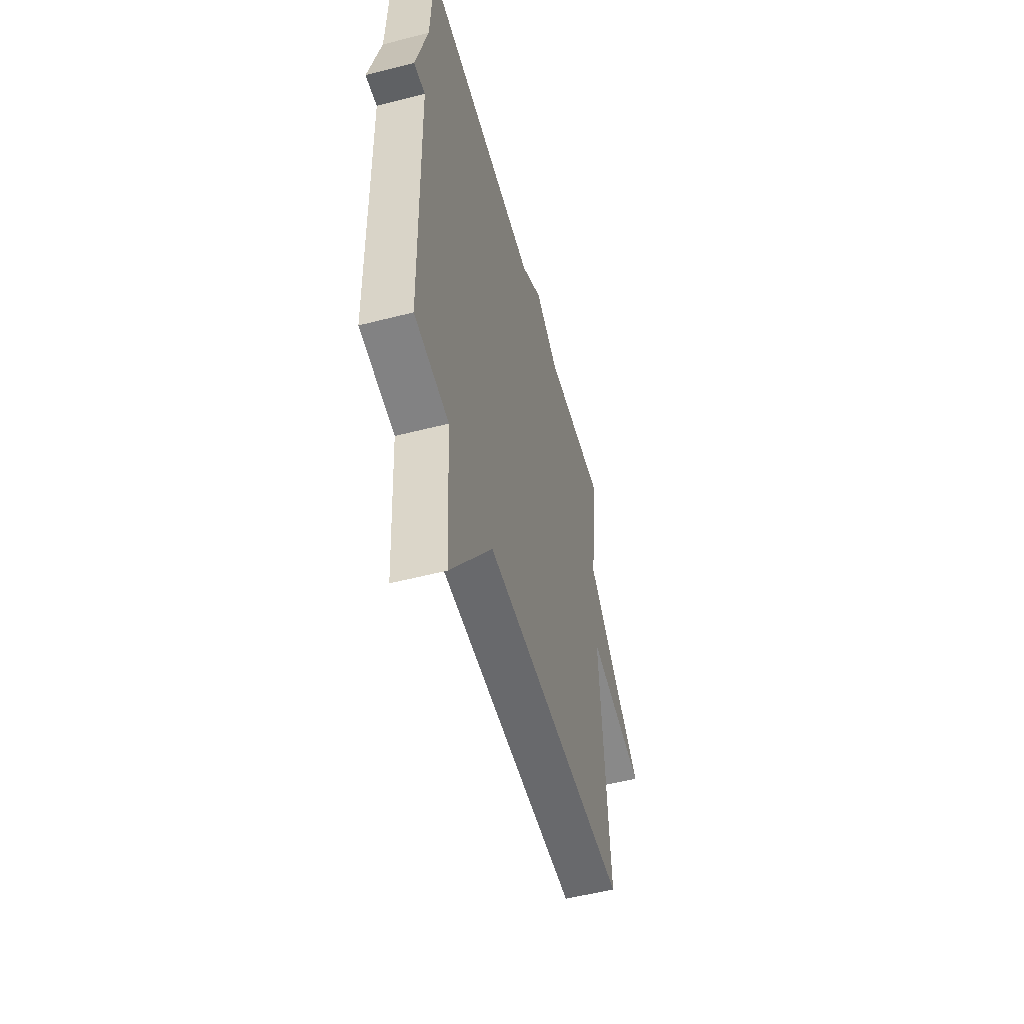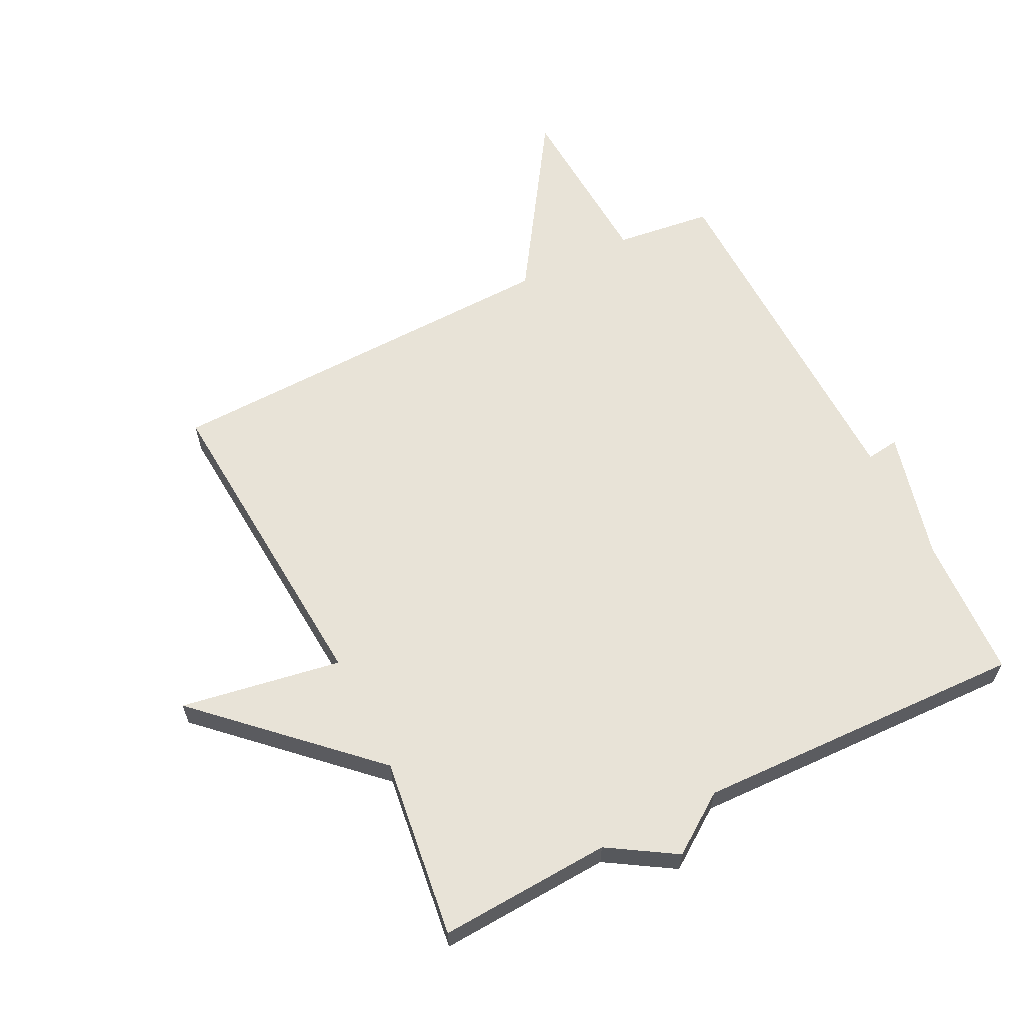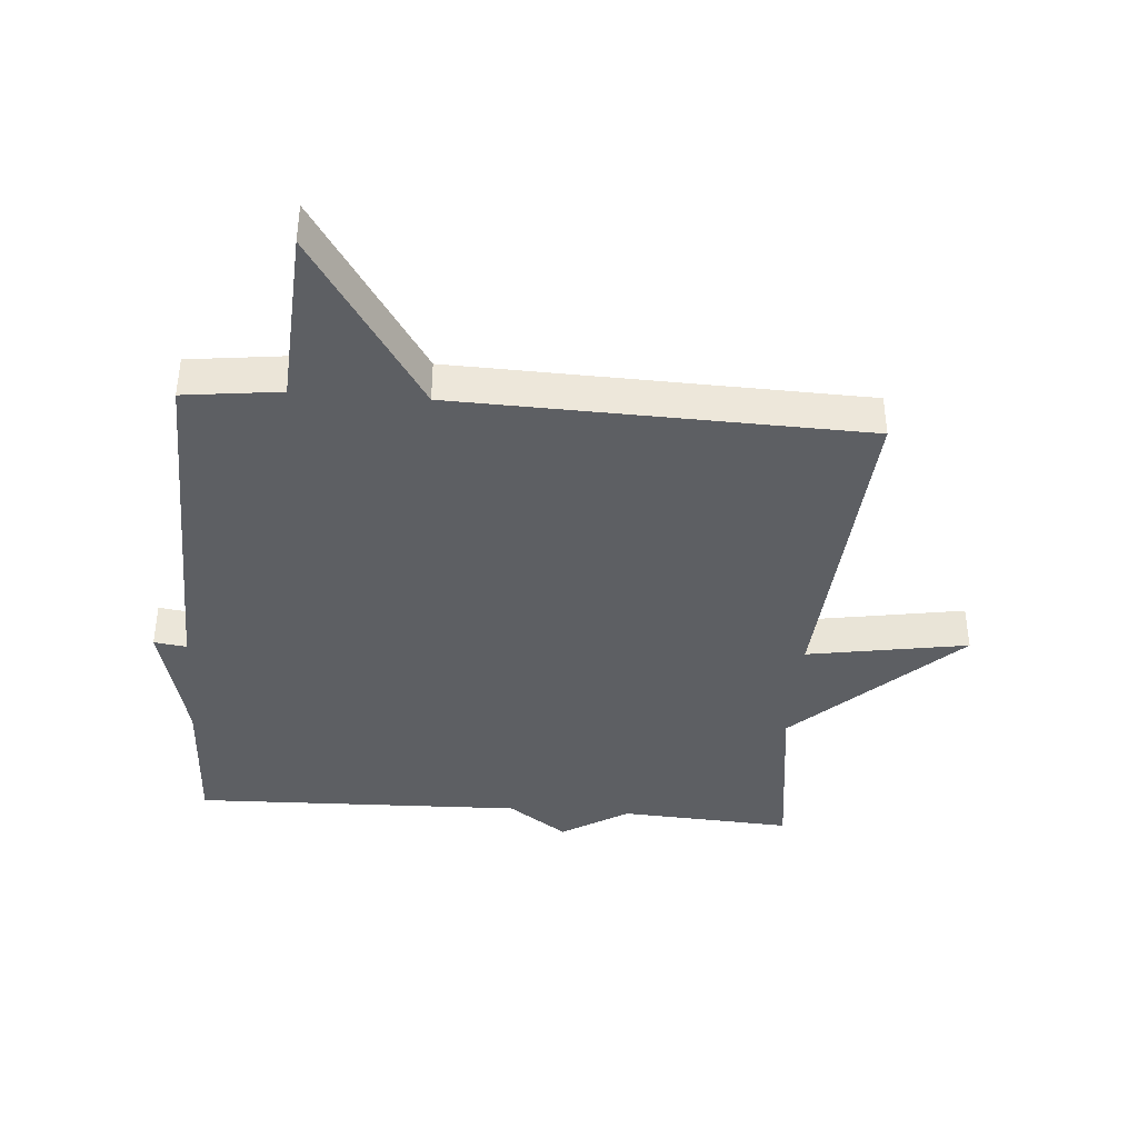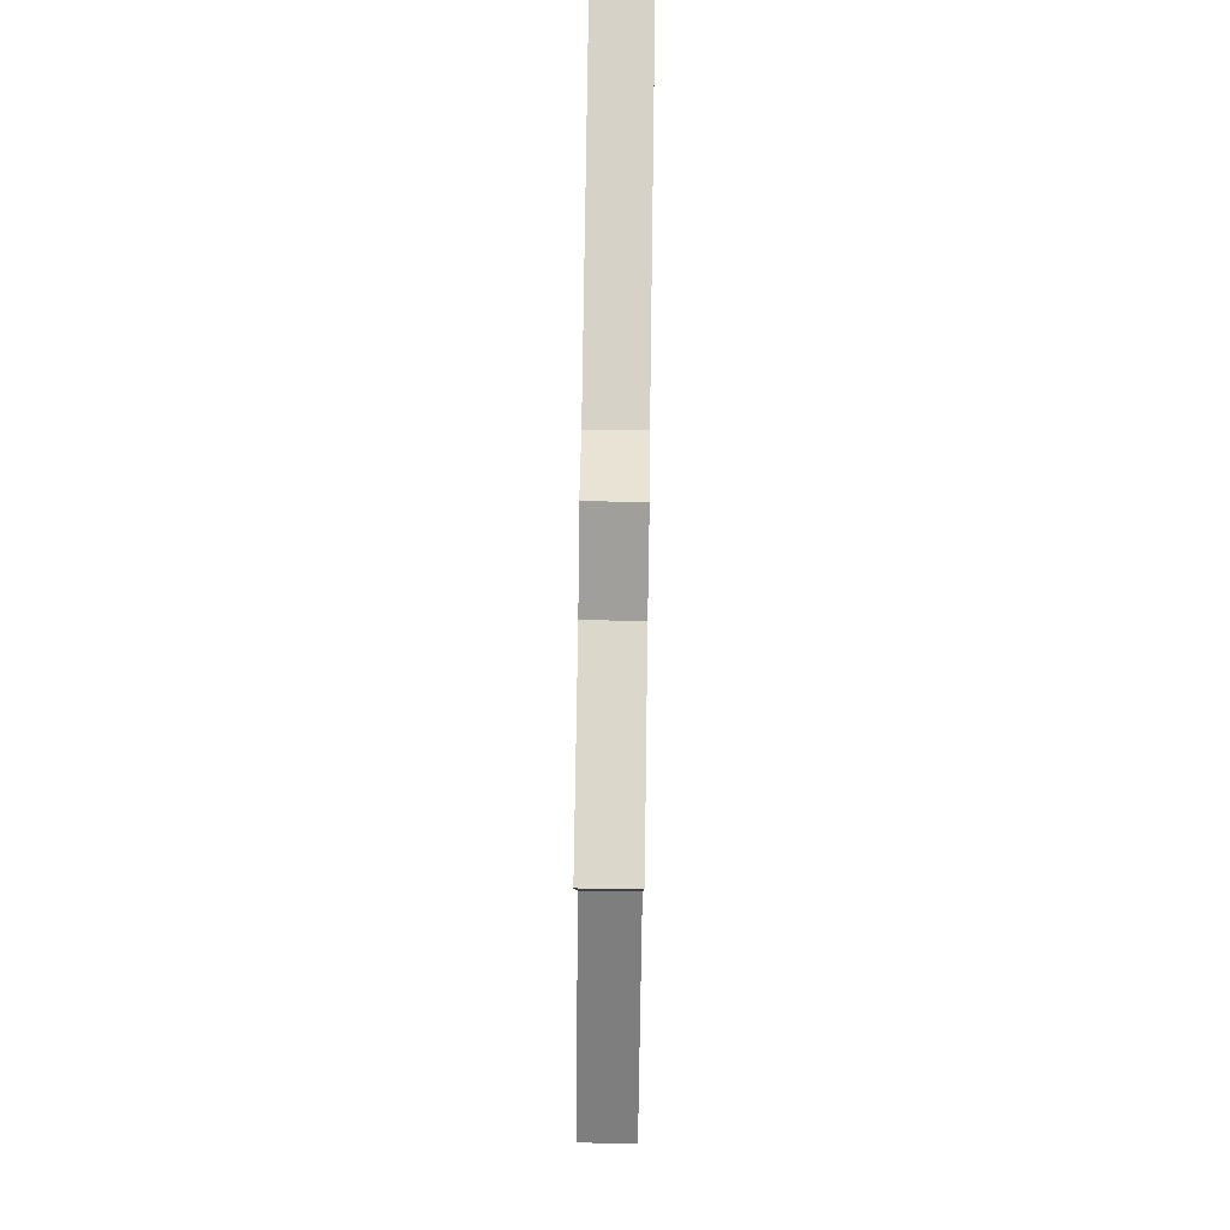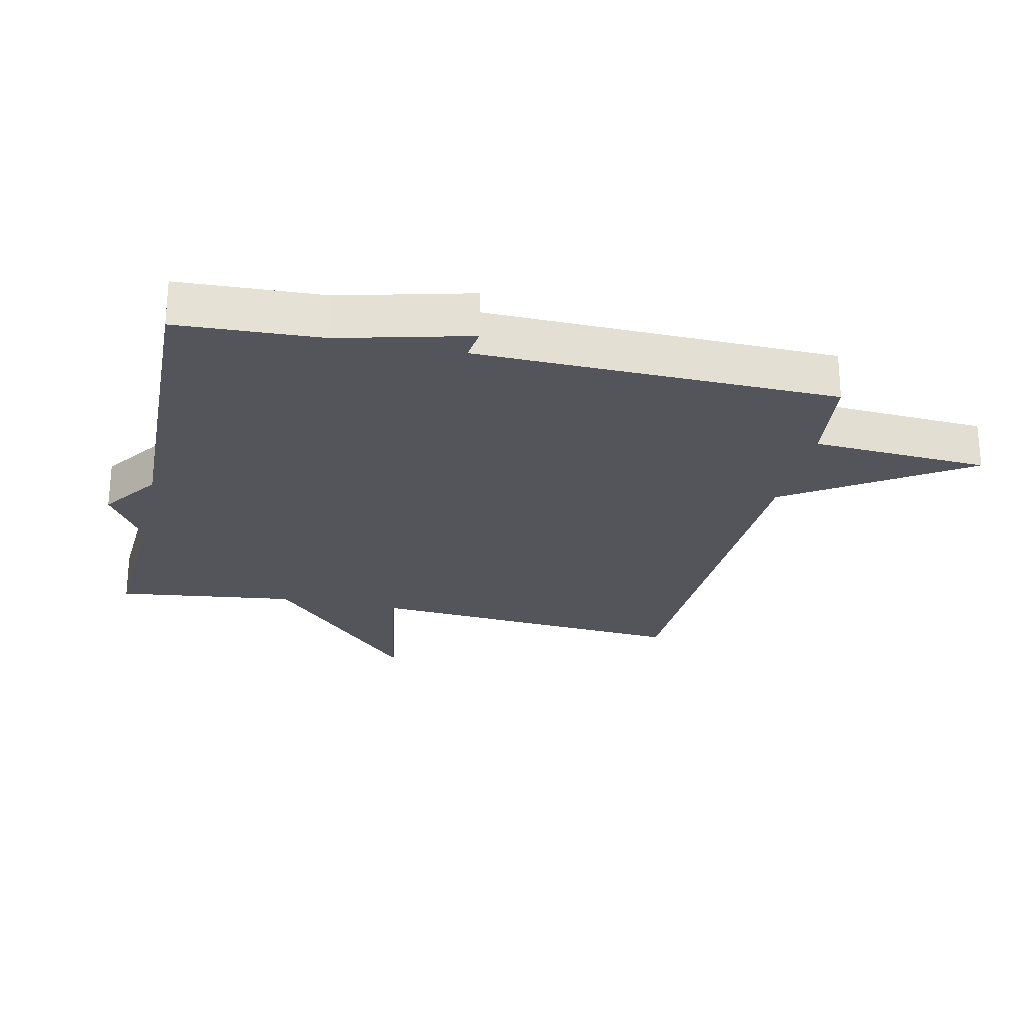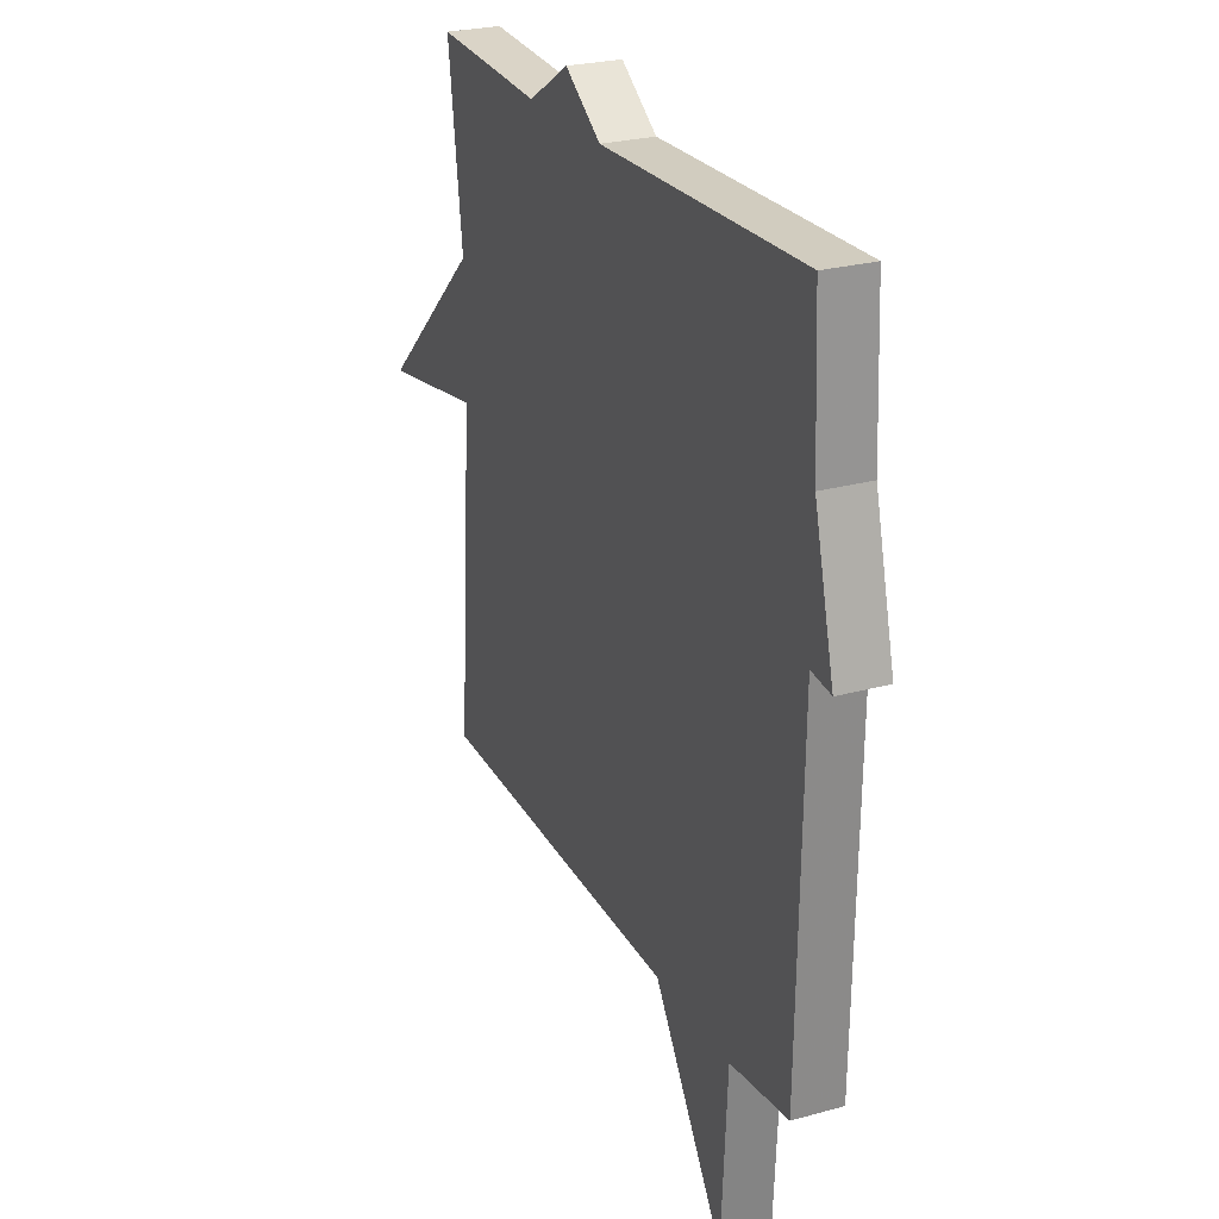
<metadata>
{"format":"obj","ext":"obj","renderer":"f3d","projection":"perspective","resolution":1024,"background":"white","views":[{"elev":-54.3,"azim":105.3,"up":"+Z"},{"elev":61.7,"azim":-26.6,"up":"+Y"},{"elev":-39.8,"azim":175.5,"up":"+Y"},{"elev":76.8,"azim":-89.2,"up":"+Z"},{"elev":-24.9,"azim":77.5,"up":"+Y"},{"elev":25.6,"azim":66.1,"up":"+Z"}]}
</metadata>
<code>
v -0.5 0.07 -0.5
v -0.463 0.07 0.014
v -0.718 0.07 -0.029
v -0.463 0.07 0.214
v -0.5 0.07 0.5
v -0.226 0.07 0.484
v -0.12 0.07 0.55
v -0.026 0.07 0.484
v 0.5 0.07 0.5
v 0.511 0.07 0.271
v 0.563 0.07 0.064
v 0.511 0.07 0.071
v 0.5 0.07 -0.5
v 0.346 0.07 -0.519
v 0.33 0.07 -0.8
v 0.146 0.07 -0.519
v -0.5 0 -0.5
v -0.463 0 0.014
v -0.718 0 -0.029
v -0.463 0 0.214
v -0.5 0 0.5
v -0.226 0 0.484
v -0.12 0 0.55
v -0.026 0 0.484
v 0.5 0 0.5
v 0.511 0 0.271
v 0.563 0 0.064
v 0.511 0 0.071
v 0.5 0 -0.5
v 0.346 0 -0.519
v 0.33 0 -0.8
v 0.146 0 -0.519
f 14 15 16
f 16 1 2
f 14 16 2
f 13 14 2
f 12 13 2
f 10 11 12
f 10 12 2
f 9 10 2
f 8 9 2
f 6 7 8 2
f 4 5 6
f 4 6 2
f 2 3 4
f 32 31 30
f 18 17 32
f 18 32 30
f 18 30 29
f 18 29 28
f 28 27 26
f 18 28 26
f 18 26 25
f 18 25 24
f 18 24 23 22
f 22 21 20
f 18 22 20
f 20 19 18
f 1 17 18 2
f 2 18 19 3
f 3 19 20 4
f 4 20 21 5
f 5 21 22 6
f 6 22 23 7
f 7 23 24 8
f 8 24 25 9
f 9 25 26 10
f 10 26 27 11
f 11 27 28 12
f 12 28 29 13
f 13 29 30 14
f 14 30 31 15
f 15 31 32 16
f 16 32 17 1

</code>
